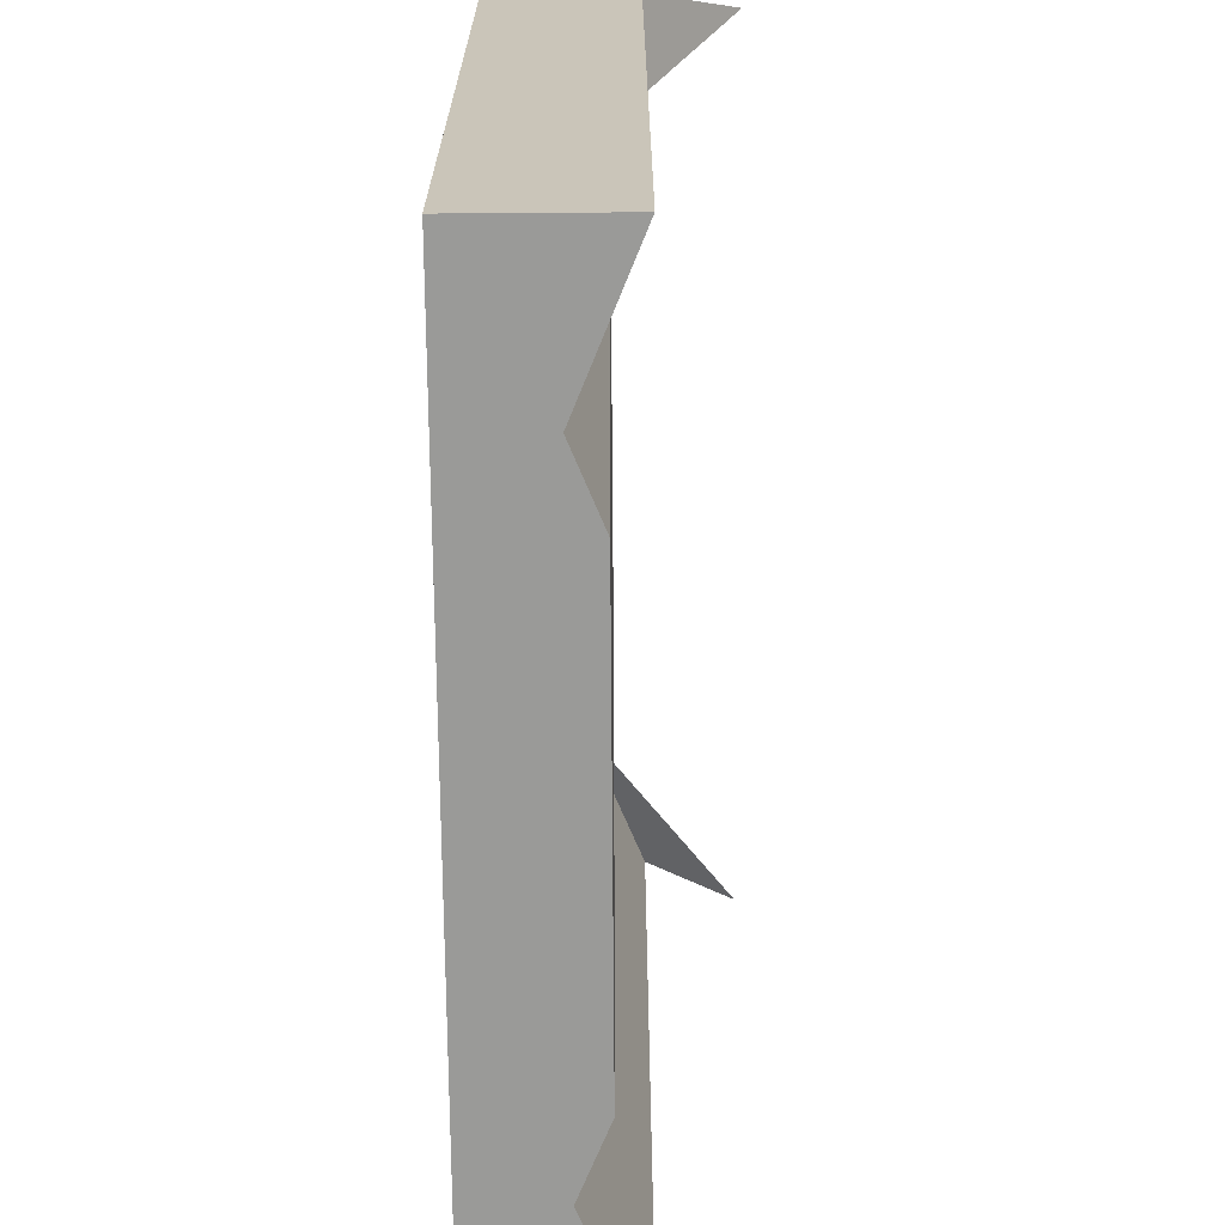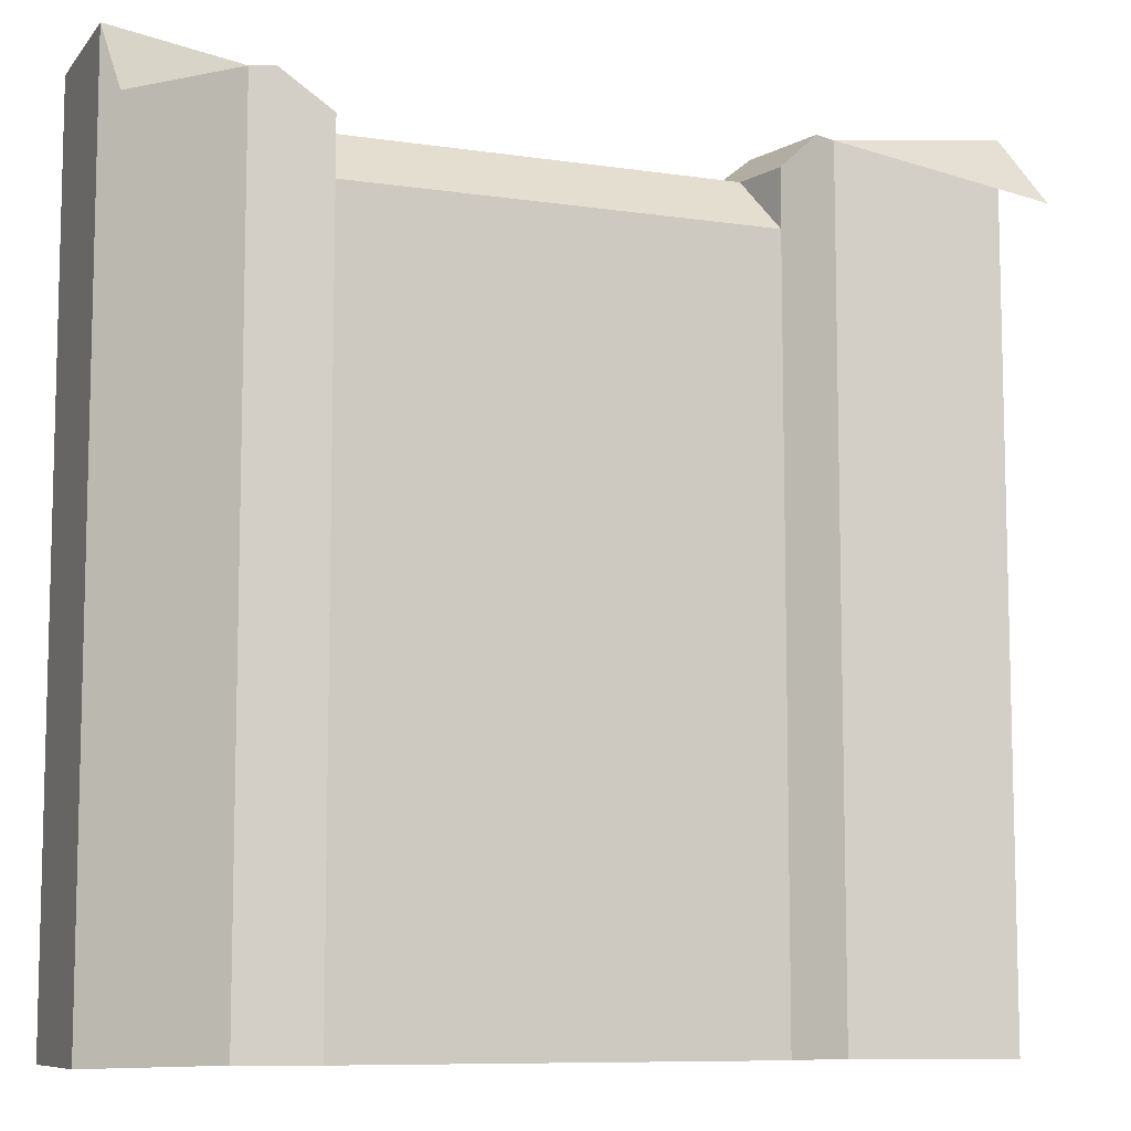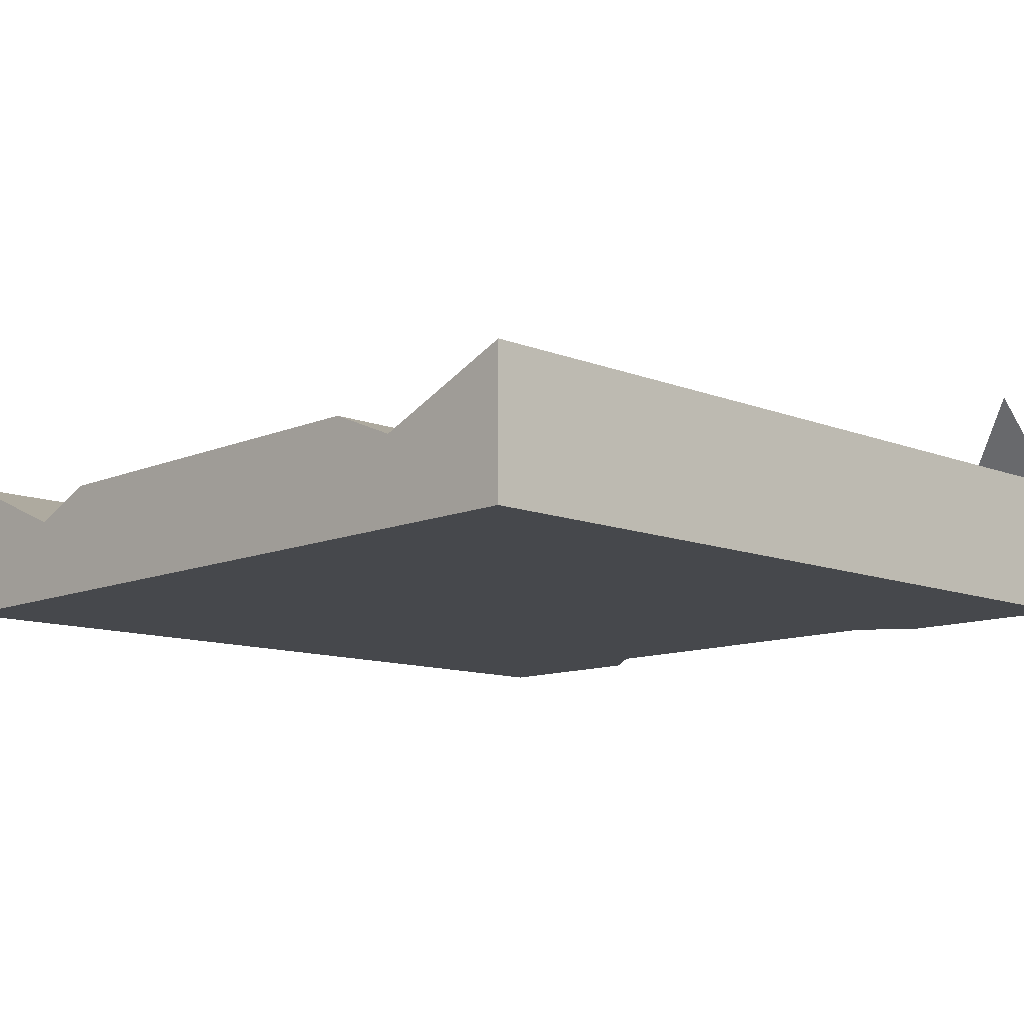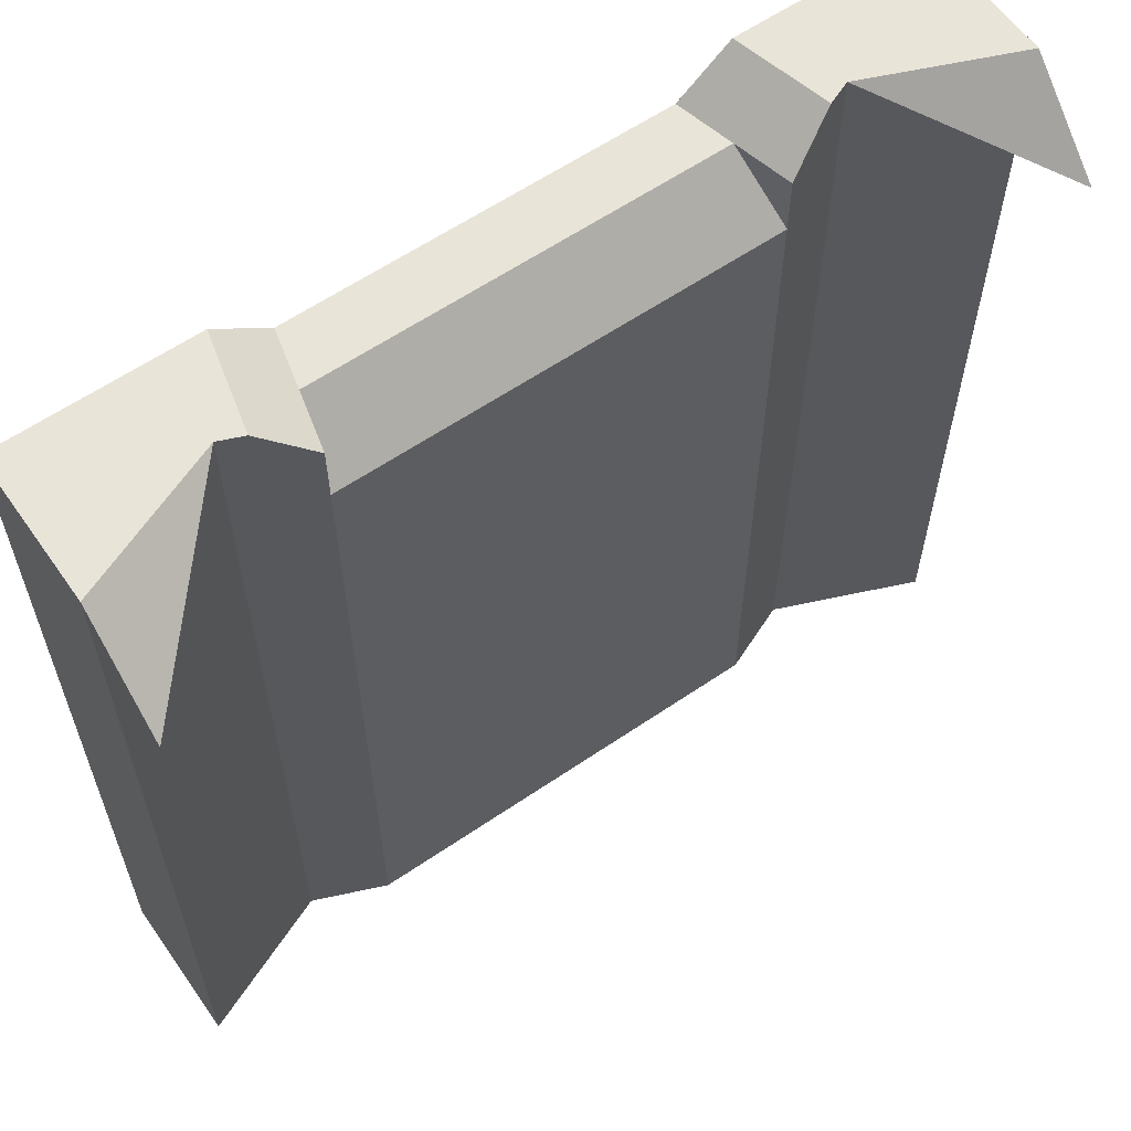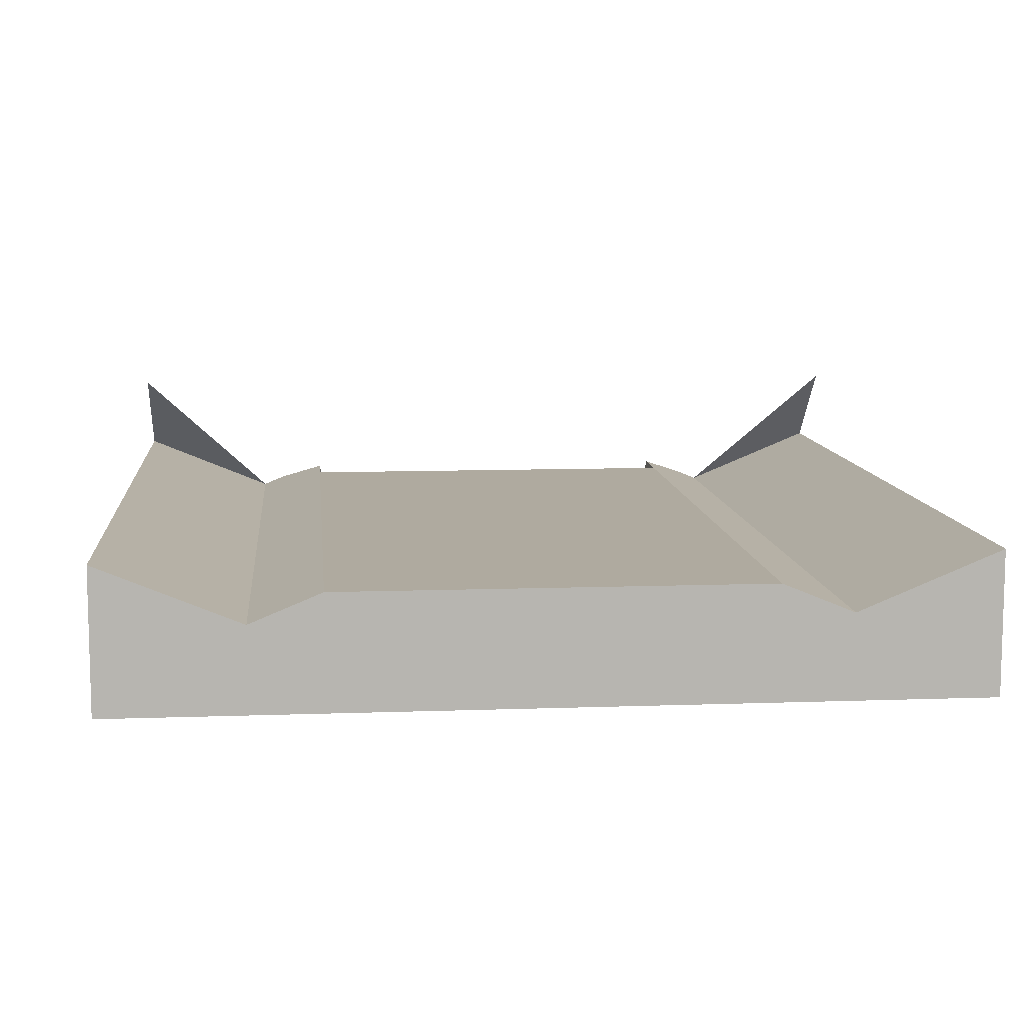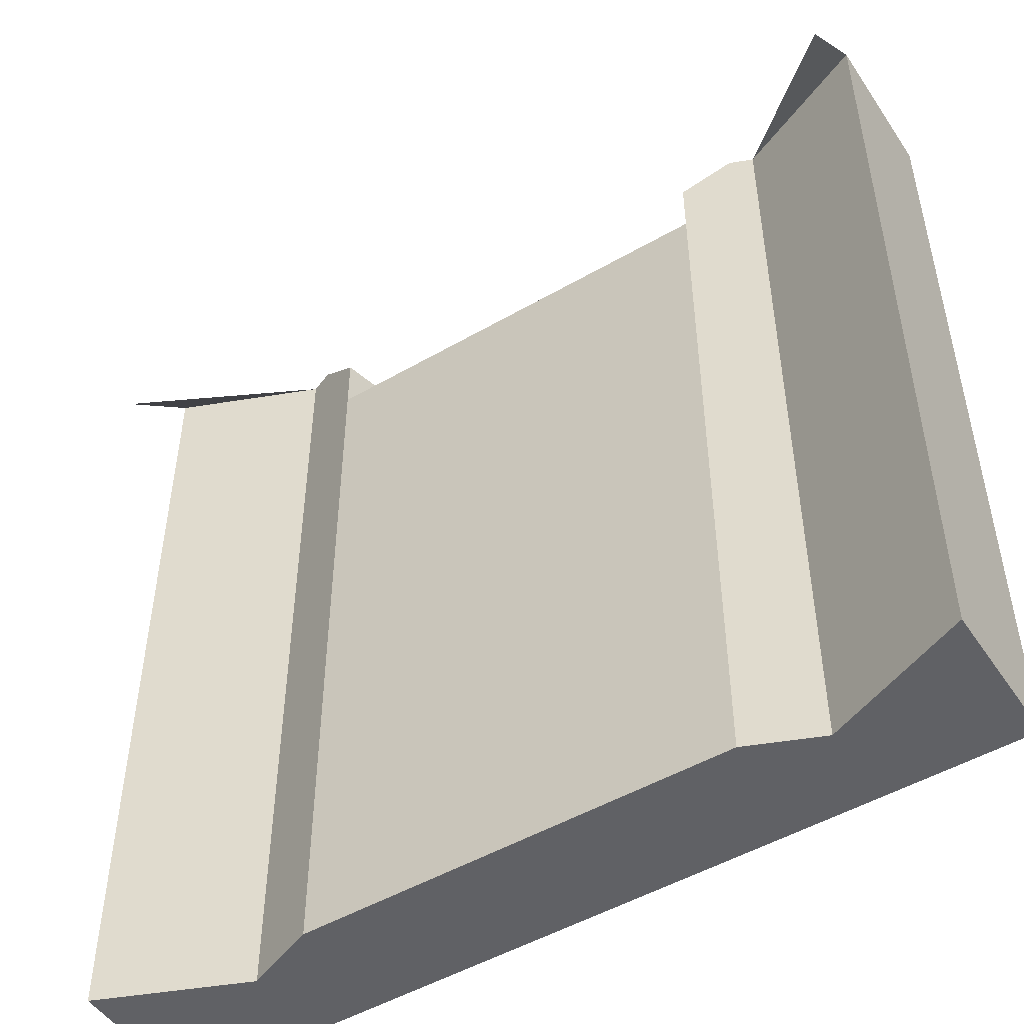
<metadata>
{"format":"obj","ext":"obj","renderer":"f3d","projection":"perspective","resolution":1024,"background":"white","views":[{"elev":-69.2,"azim":-89.6,"up":"+Y"},{"elev":-8.8,"azim":-21.8,"up":"+Y"},{"elev":-11.3,"azim":46.1,"up":"+Z"},{"elev":60.7,"azim":-34.9,"up":"+Y"},{"elev":9.5,"azim":-5.4,"up":"+Z"},{"elev":-49.7,"azim":32.6,"up":"+Y"}]}
</metadata>
<code>
o cliff_waterfallTop_stone
v 0.727 0.4619 0.7782
v 0.26 0.4619 0.7782
v 0.7105 0.4619 0.711
v 0.2765 0.4619 0.711
v 0.7435 0.3928 0.8453
v 0.2435 0.3928 0.8453
v 0.7435 -0.4881 0.8453
v 0.5768 -0.4881 0.8453
v 0.4102 -0.4881 0.8453
v 0.2435 -0.4881 0.8453
v 0.4935 -0.4881 0.811
v -0.006492 -0.4881 0.711
v -0.006492 0.5119 0.711
v -0.006492 -0.4881 0.8795
v -0.006492 0.5119 0.8795
v 0.8268 -0.4881 0.811
v 0.8268 0.5119 0.811
v 0.7435 0.4619 0.8453
v 0.7998 0.5119 0.8221
v 0.9935 -0.4881 0.711
v 0.2145 0.5119 0.711
v 0.1145 0.5119 0.711
v 0.9935 0.5119 0.711
v 0.8725 0.5119 0.711
v 0.7725 0.5119 0.711
v 0.9935 -0.4881 0.8795
v 0.9935 0.5119 0.8795
v 0.2435 0.4619 0.8453
v 0.1602 -0.4881 0.811
v 0.1602 0.5119 0.811
v 0.1872 0.5119 0.8221
v 0.9935 0.4119 0.9795
v -0.006492 0.4119 0.9795
f 3 2 1
f 2 3 4
f 1 6 5
f 6 1 2
f 5 8 7
f 8 5 9
f 6 9 5
f 9 6 10
f 9 11 8
f 14 13 12
f 13 14 15
f 17 7 16
f 7 17 5
f 5 17 18
f 18 17 19
f 13 20 12
f 20 13 4
f 4 13 21
f 21 13 22
f 3 20 4
f 20 3 23
f 23 3 24
f 24 3 25
f 27 16 26
f 16 27 17
f 28 6 2
f 16 20 26
f 20 16 12
f 12 16 7
f 12 7 11
f 11 7 8
f 12 11 9
f 12 9 10
f 12 10 29
f 12 29 14
f 27 20 23
f 20 27 26
f 18 1 5
f 6 29 10
f 29 6 30
f 30 6 28
f 30 28 31
f 30 14 29
f 14 30 15
f 22 15 30
f 15 22 13
f 17 32 27
f 24 27 23
f 27 24 17
f 15 33 30
f 22 31 21
f 31 22 30
f 25 17 24
f 17 25 19
f 21 2 4
f 2 21 28
f 28 21 31
f 25 18 19
f 18 25 3
f 18 3 1

</code>
